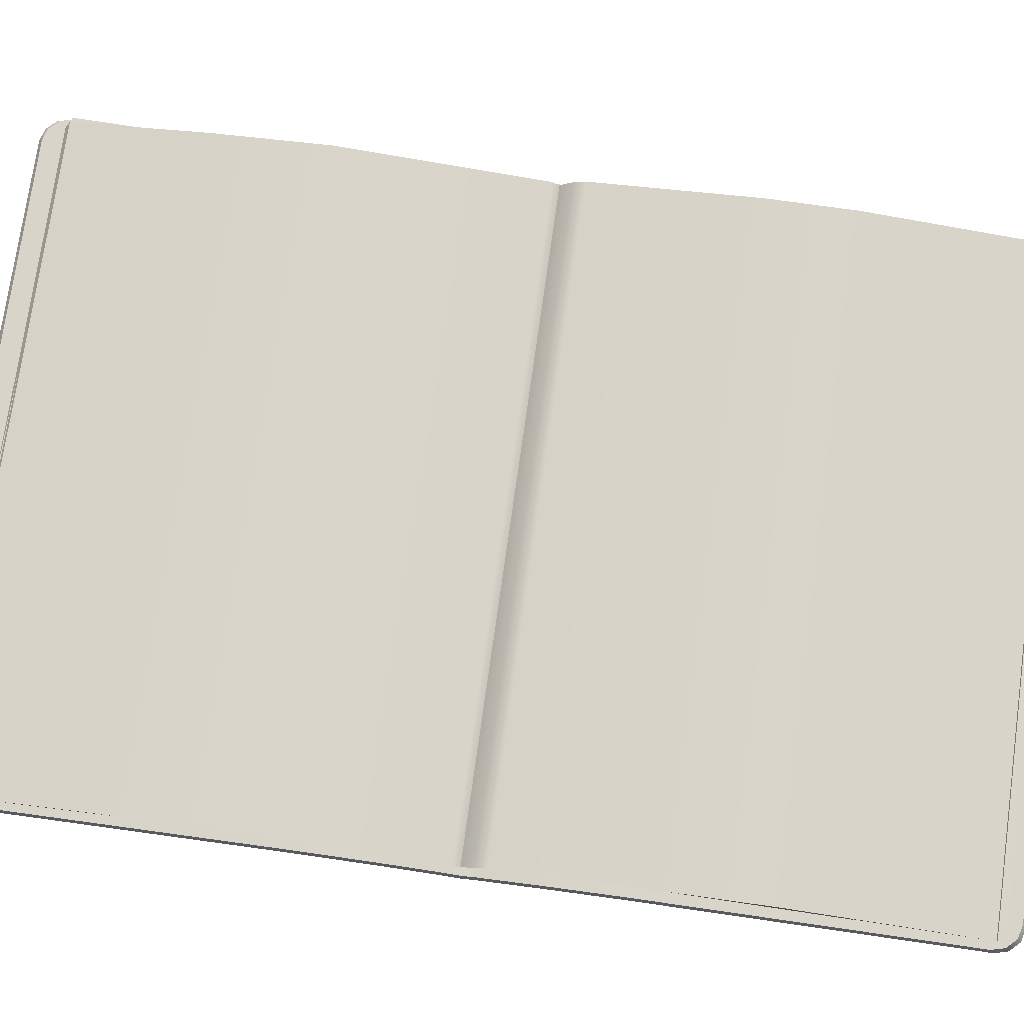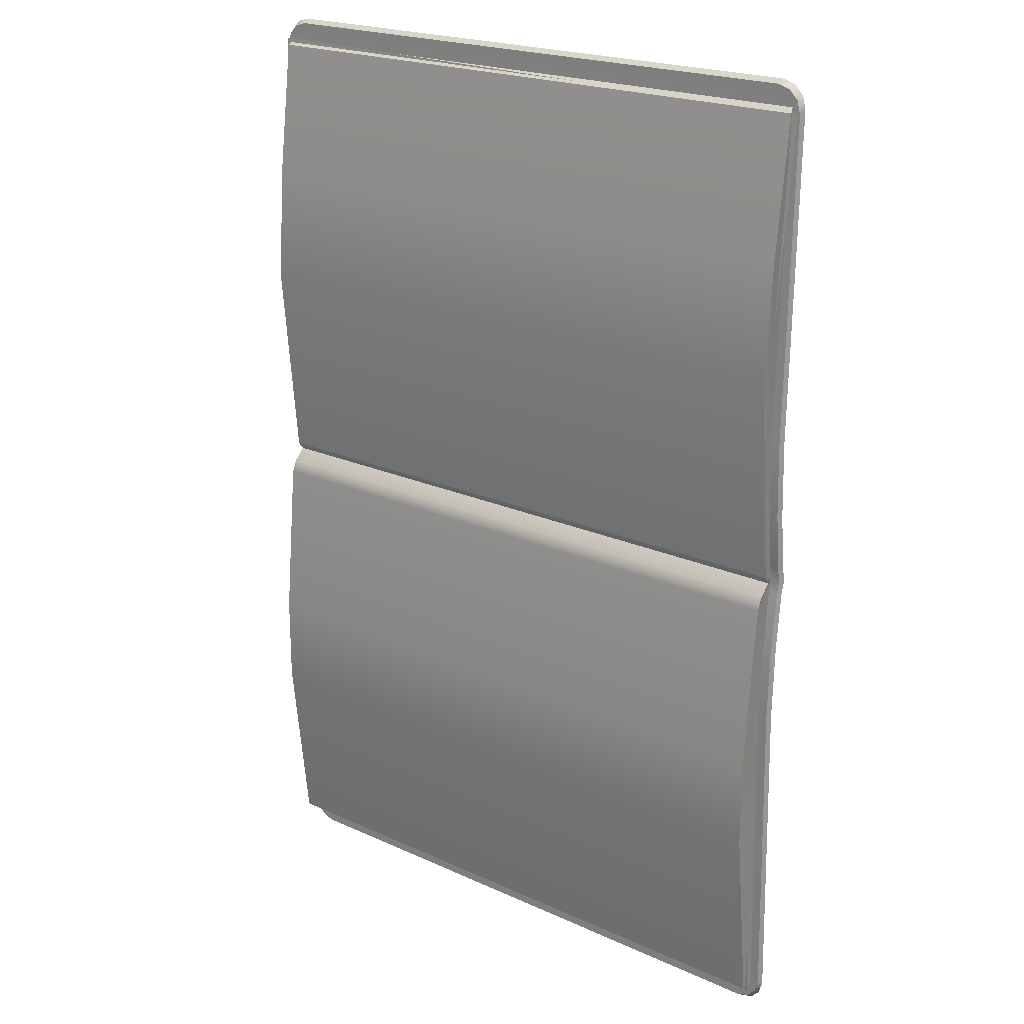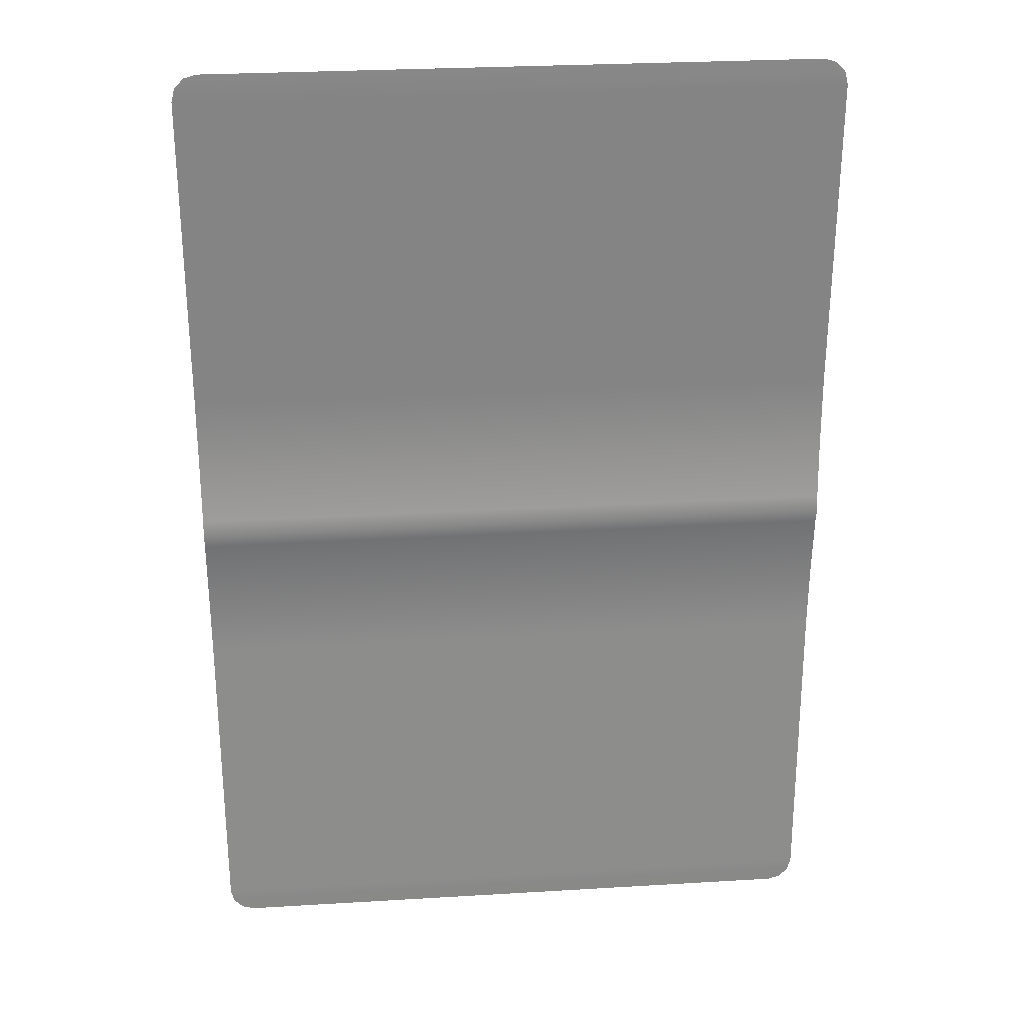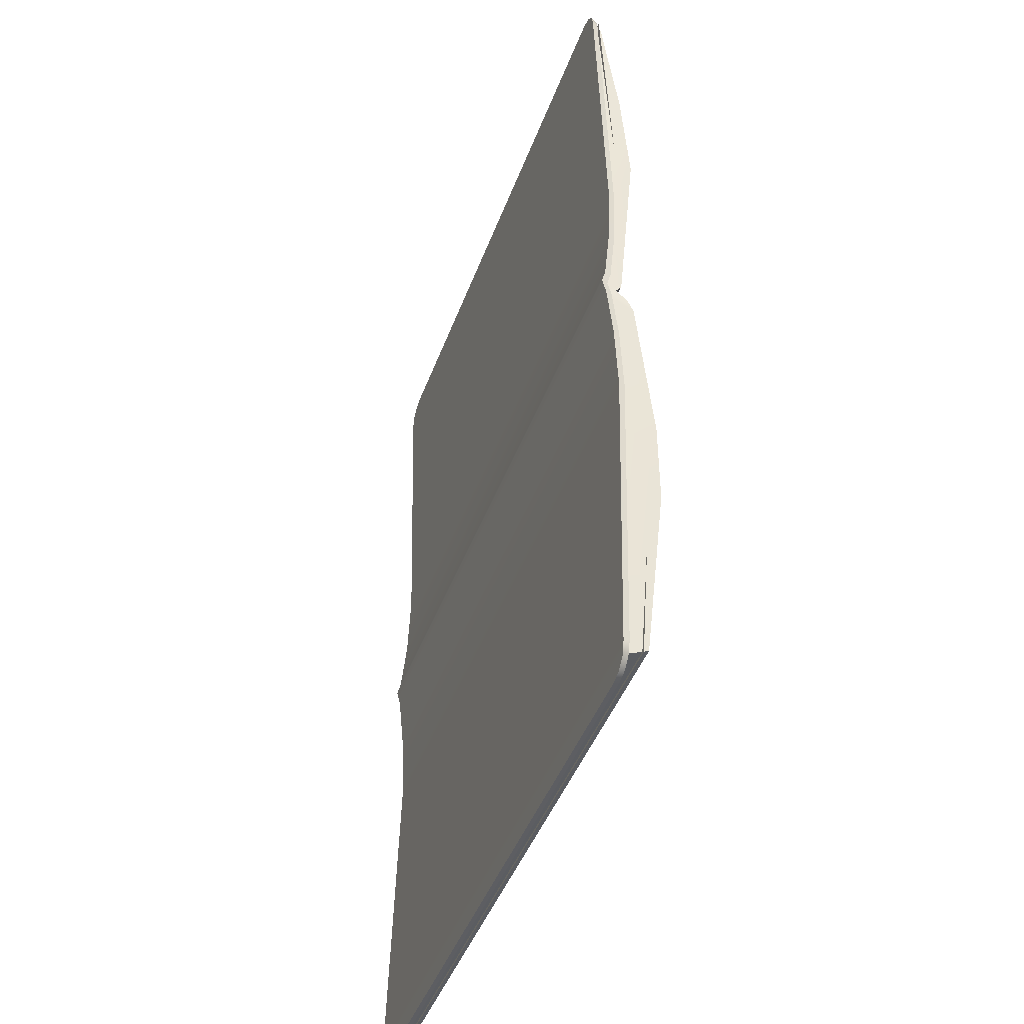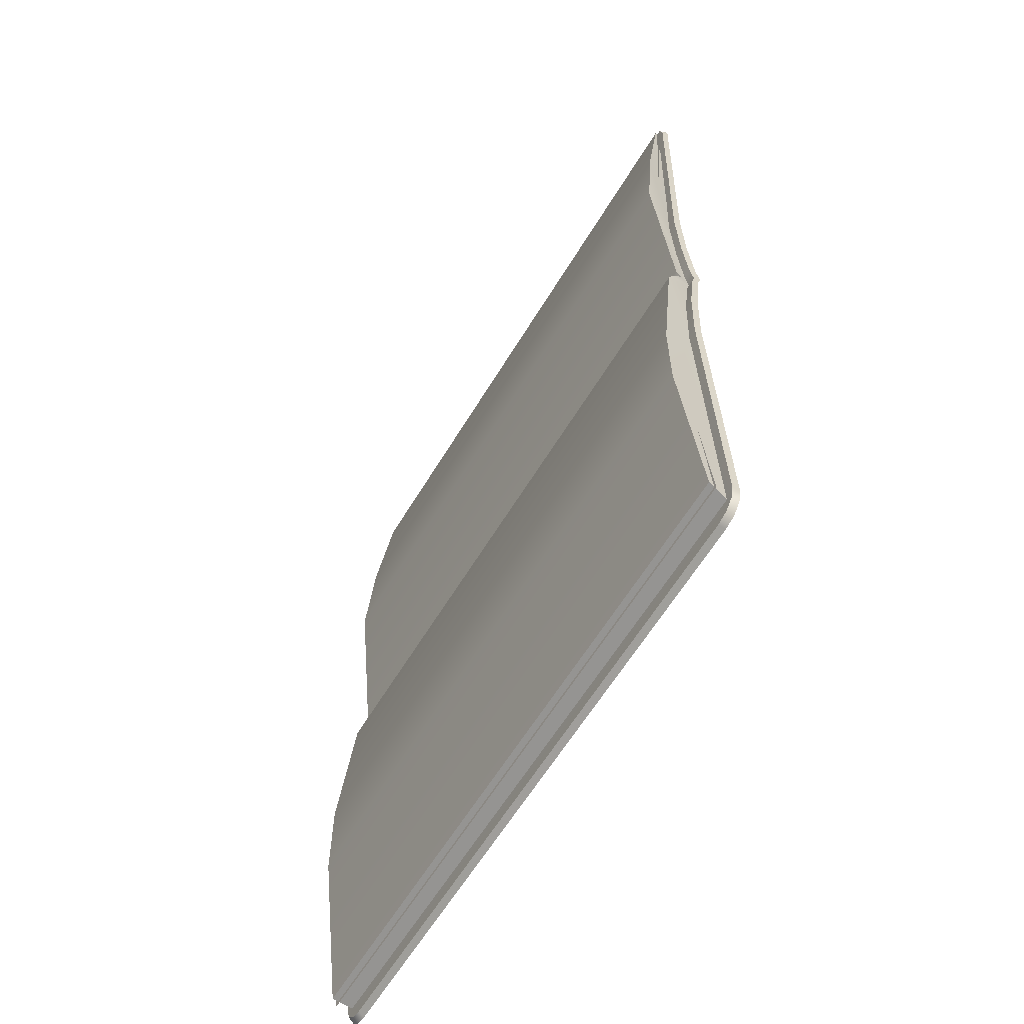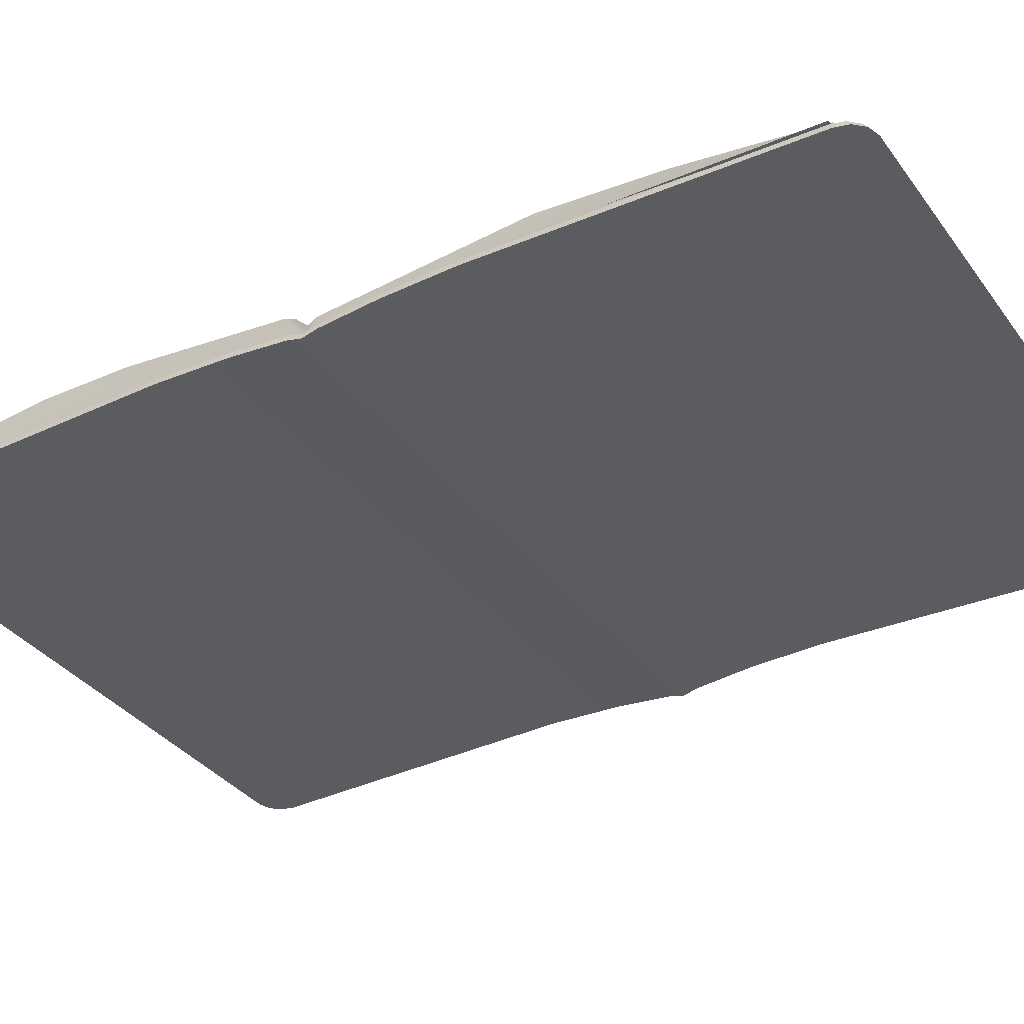
<metadata>
{"format":"obj","ext":"obj","renderer":"f3d","projection":"perspective","resolution":1024,"background":"white","views":[{"elev":74.8,"azim":98.0,"up":"+Y"},{"elev":21.1,"azim":-140.9,"up":"+Z"},{"elev":27.4,"azim":-5.3,"up":"+Z"},{"elev":-45.2,"azim":70.2,"up":"+Z"},{"elev":-61.8,"azim":-121.1,"up":"+Z"},{"elev":-34.6,"azim":-59.1,"up":"+Y"}]}
</metadata>
<code>
o Notebook
v 0.06786 1.087 2.185
v 0.06786 1.087 1.978
v 0.0589 1.087 1.977
v 0.2064 1.087 1.977
v 0.1975 1.087 1.978
v 0.1975 1.087 2.185
v 0.05852 1.086 1.976
v 0.06422 1.086 1.97
v 0.05928 1.086 1.973
v 0.06137 1.086 1.971
v 0.2011 1.086 1.97
v 0.2068 1.086 1.976
v 0.204 1.086 1.971
v 0.2061 1.086 1.973
v 0.06422 1.086 2.193
v 0.05852 1.086 2.187
v 0.06137 1.086 2.192
v 0.05928 1.086 2.19
v 0.2068 1.086 2.187
v 0.2011 1.086 2.193
v 0.2061 1.086 2.19
v 0.204 1.086 2.192
v 0.0589 1.087 2.078
v 0.06786 1.087 2.085
v 0.06786 1.086 2.082
v 0.1975 1.087 2.085
v 0.1975 1.087 2.078
v 0.1975 1.086 2.082
v 0.05852 1.086 2.085
v 0.05852 1.086 2.078
v 0.05852 1.085 2.082
v 0.2068 1.086 2.078
v 0.2068 1.086 2.085
v 0.2068 1.085 2.082
v 0.2068 1.087 2.098
v 0.2068 1.088 2.115
v 0.1975 1.089 2.115
v 0.1975 1.089 2.098
v 0.05852 1.088 2.115
v 0.05852 1.087 2.098
v 0.0589 1.089 2.098
v 0.06786 1.089 2.115
v 0.1975 1.089 2.049
v 0.1975 1.089 2.065
v 0.06786 1.089 2.049
v 0.06786 1.089 2.065
v 0.05852 1.087 2.065
v 0.05852 1.088 2.049
v 0.2068 1.087 2.065
v 0.2068 1.088 2.049
v 0.2051 1.092 1.977
v 0.2051 1.089 2.187
v 0.06015 1.089 2.187
v 0.06015 1.092 1.977
v 0.06116 1.086 2.082
v 0.2041 1.086 2.082
v 0.2041 1.086 1.975
v 0.2041 1.086 2.188
v 0.06116 1.086 2.188
v 0.06116 1.086 1.975
v 0.2041 1.089 2.049
v 0.06116 1.089 2.049
v 0.2041 1.089 2.115
v 0.06116 1.089 2.115
v 0.2051 1.096 2.039
v 0.2051 1.096 2.019
v 0.06015 1.096 2.019
v 0.06015 1.096 2.039
v 0.2051 1.093 2.156
v 0.2051 1.094 2.13
v 0.06015 1.094 2.13
v 0.06015 1.093 2.156
v 0.06015 1.09 2.084
v 0.2051 1.09 2.084
v 0.06015 1.089 2.082
v 0.2051 1.089 2.082
v 0.06015 1.092 2.079
v 0.06015 1.093 2.076
v 0.2051 1.093 2.076
v 0.2051 1.092 2.079
v 0.2057 1.09 1.976
v 0.05983 1.09 1.976
v 0.2042 1.095 2.035
v 0.06128 1.095 2.04
v 0.2061 1.088 2.188
v 0.05887 1.088 2.187
v 0.2042 1.092 2.118
v 0.06144 1.092 2.12
v 0.05966 1.087 2.189
v 0.0589 1.087 2.186
v 0.06174 1.087 2.191
v 0.06457 1.087 2.192
v 0.05966 1.087 1.974
v 0.06174 1.087 1.972
v 0.06457 1.087 1.971
v 0.2064 1.087 2.186
v 0.2057 1.087 2.189
v 0.2036 1.087 2.191
v 0.2008 1.087 2.192
v 0.2008 1.087 1.971
v 0.2036 1.087 1.972
v 0.2057 1.087 1.974
v 0.2064 1.086 2.082
v 0.2064 1.087 2.078
v 0.06786 1.087 2.078
v 0.0589 1.086 2.082
v 0.2064 1.087 2.085
v 0.0589 1.087 2.085
v 0.2064 1.089 2.115
v 0.2064 1.089 2.098
v 0.06786 1.089 2.098
v 0.0589 1.089 2.115
v 0.2064 1.089 2.049
v 0.2064 1.089 2.065
v 0.0589 1.089 2.049
v 0.0589 1.089 2.065
f 100 11 8 95
f 92 15 20 99
f 16 39 36 19
f 3 7 48 115
f 90 16 18 89
f 89 18 17 91
f 91 17 15 92
f 7 3 93 9
f 9 93 94 10
f 10 94 95 8
f 19 96 97 21
f 21 97 98 22
f 22 98 99 20
f 11 100 101 13
f 13 101 102 14
f 14 102 4 12
f 12 50 48 7
f 33 29 31 34
f 34 31 30 32
f 29 108 106 31
f 31 106 23 30
f 107 33 34 103
f 103 34 32 104
f 96 19 36 109
f 116 47 30 23
f 75 55 73
f 108 29 40 41
f 112 39 16 90
f 110 35 33 107
f 50 12 4 113
f 32 49 114 104
f 49 32 30 47
f 40 35 36 39
f 76 56 80
f 39 112 41 40
f 35 110 109 36
f 50 113 114 49
f 49 47 48 50
f 47 116 115 48
f 40 29 33 35
f 16 19 21 22 20 15 17 18
f 9 10 8 11 13 14 12 7
f 61 57 51 66
f 52 58 63 69
f 54 60 62 67
f 53 59 58 52
f 51 57 60 54
f 54 67 66 51
f 62 55 78 68
f 55 64 71 73
f 77 55 75
f 64 59 53 72
f 72 53 52 69
f 65 61 66
f 67 62 68
f 69 63 70
f 71 64 72
f 65 66 67 68
f 69 70 71 72
f 63 56 74 70
f 74 56 76
f 56 61 65 79
f 75 73 74 76
f 73 71 70 74
f 68 78 79 65
f 77 78 55
f 79 80 56
f 77 80 79 78
f 77 75 76 80
f 82 84 83 81
f 88 86 85 87
f 1 90 89
f 1 89 91
f 1 91 92
f 2 93 3
f 2 94 93
f 2 95 94
f 6 97 96
f 6 98 97
f 6 99 98
f 5 101 100
f 5 102 101
f 5 4 102
f 6 1 92 99
f 2 5 100 95
f 27 28 103 104
f 25 105 23 106
f 28 26 107 103
f 24 25 106 108
f 38 37 109 110
f 42 111 41 112
f 43 44 114 113
f 46 45 115 116
f 37 6 96 109
f 26 38 110 107
f 111 24 108 41
f 1 42 112 90
f 45 2 3 115
f 5 43 113 4
f 44 27 104 114
f 105 46 116 23

</code>
